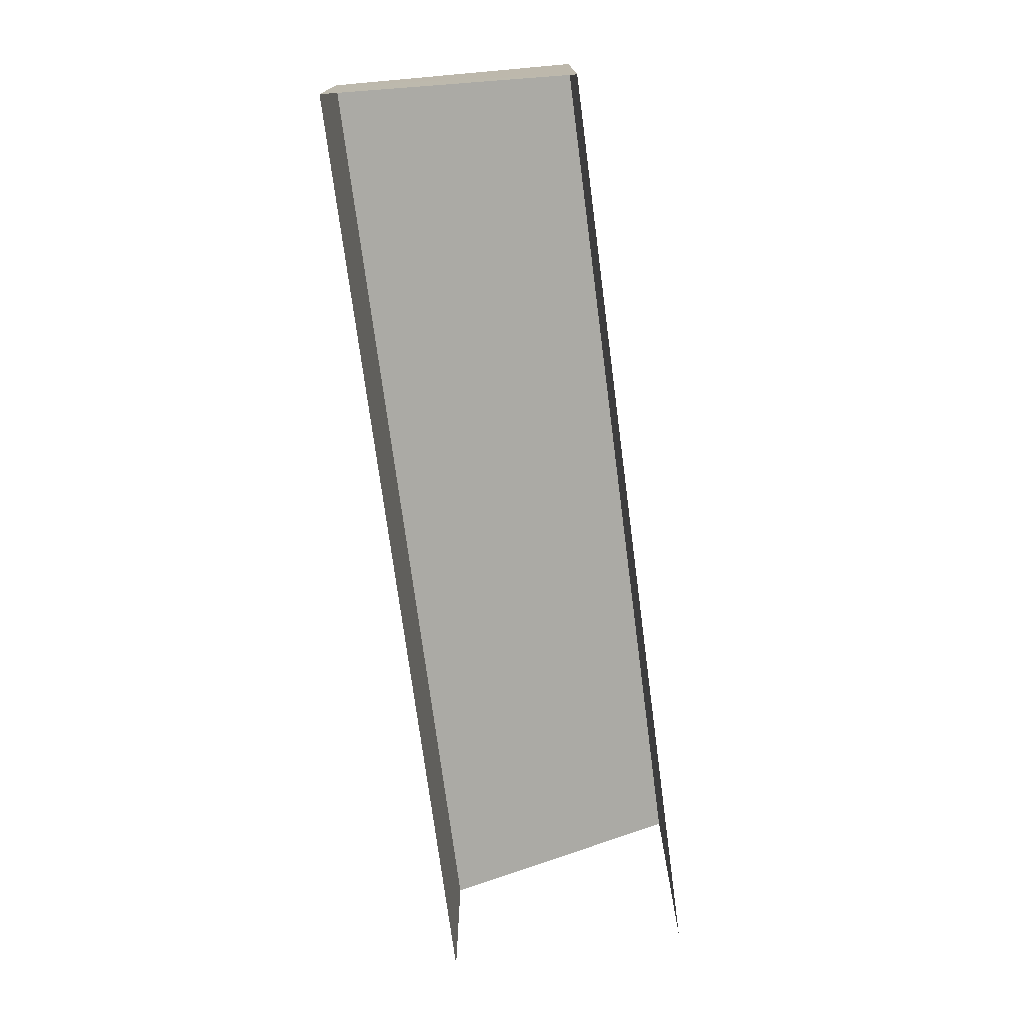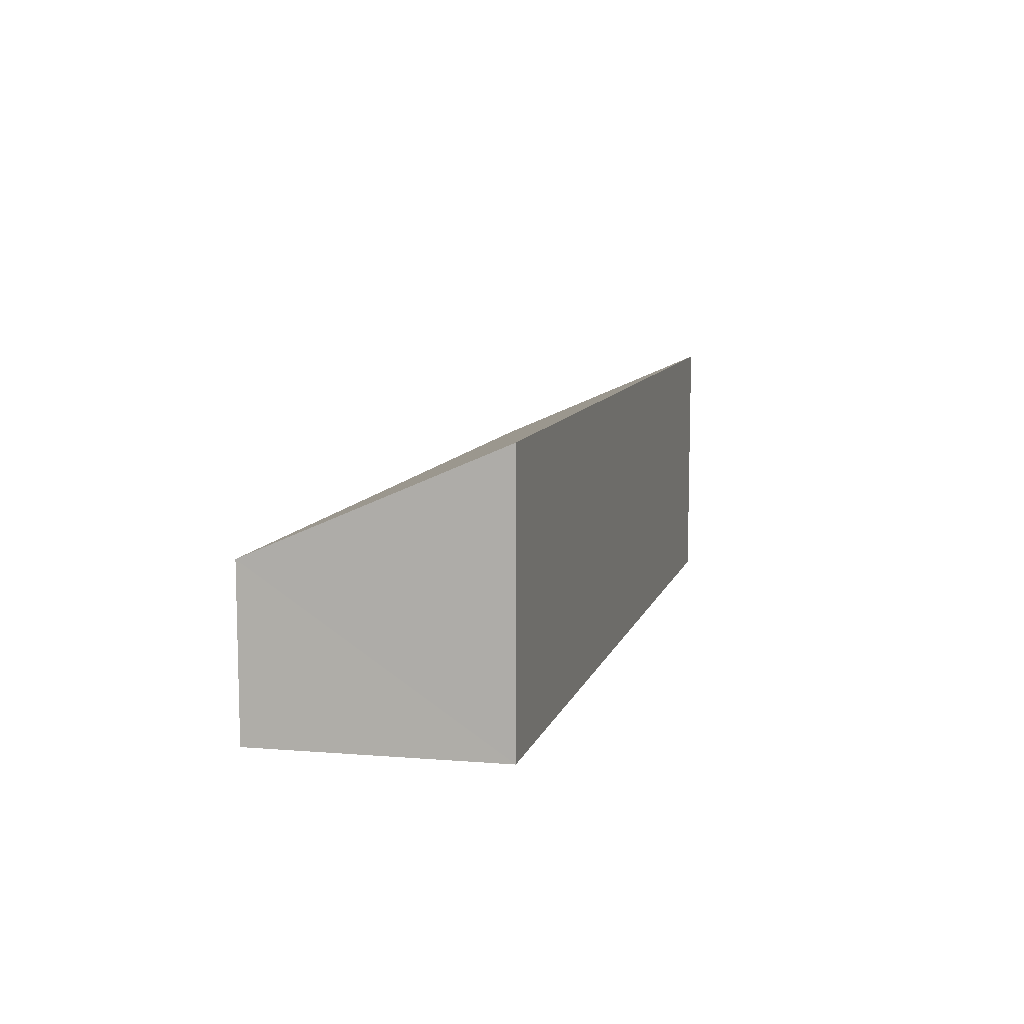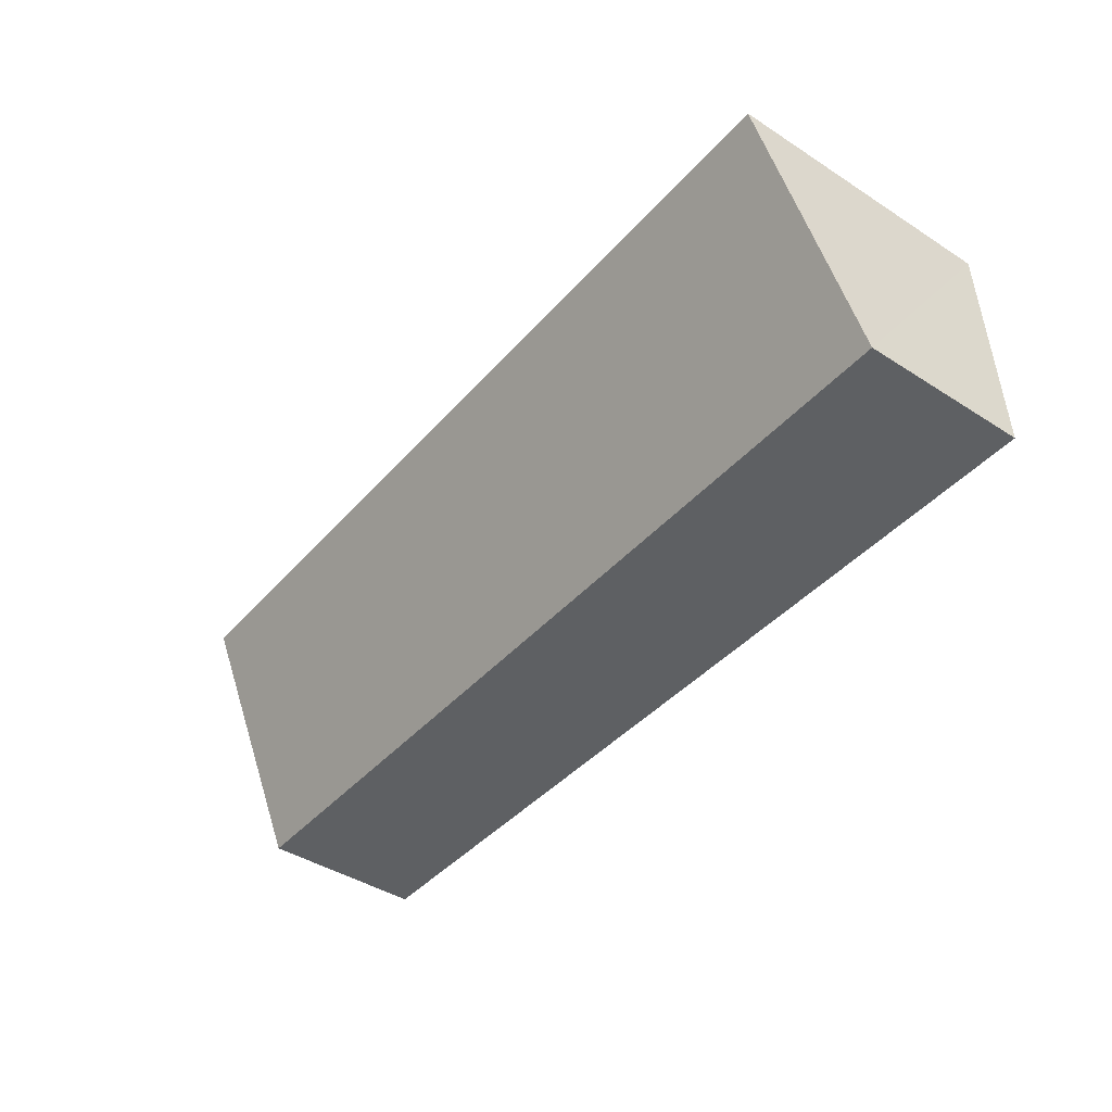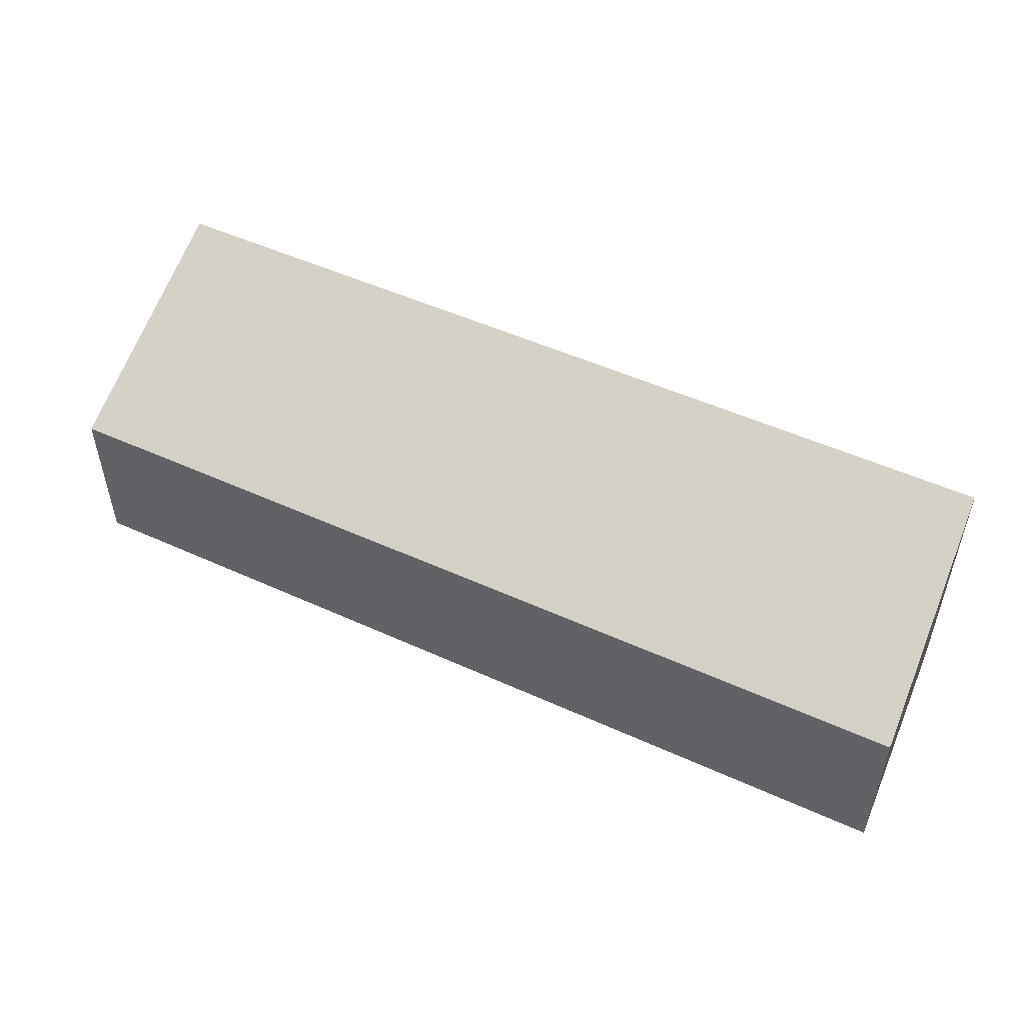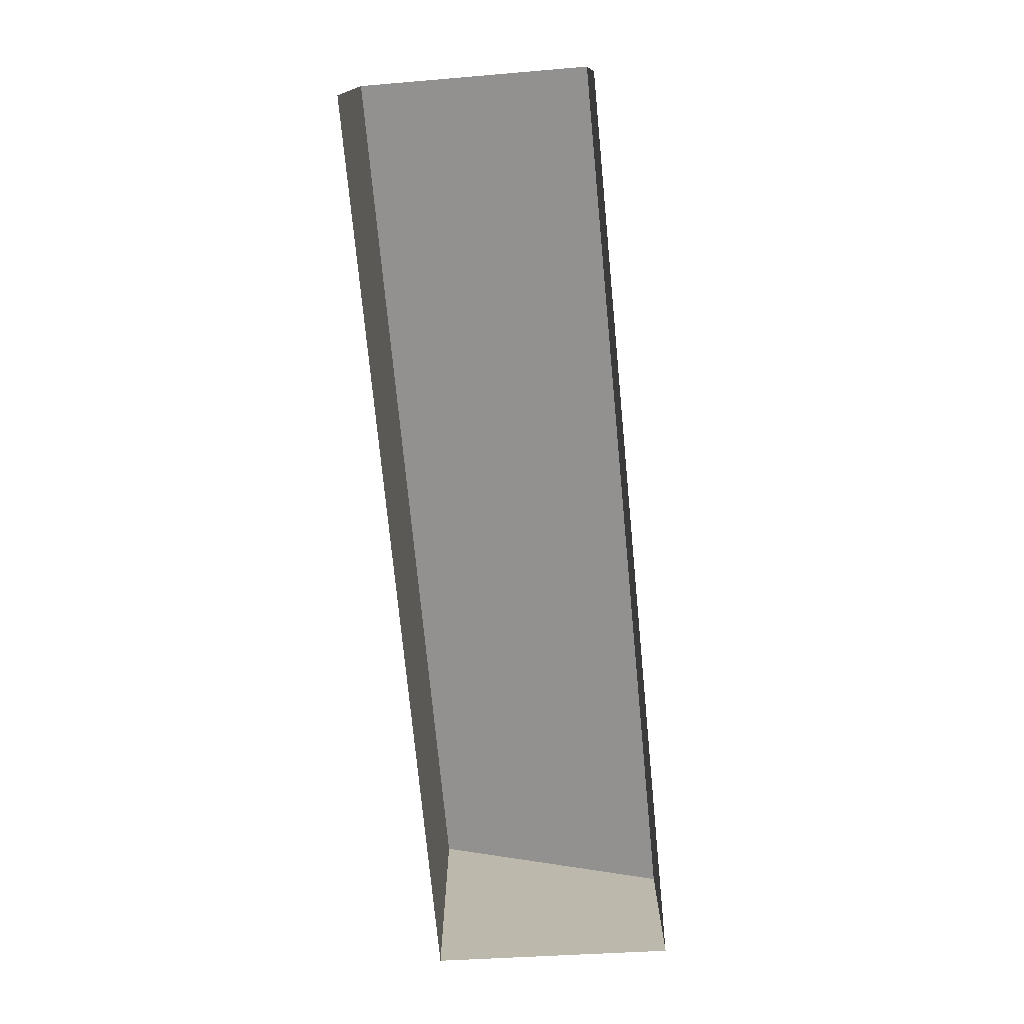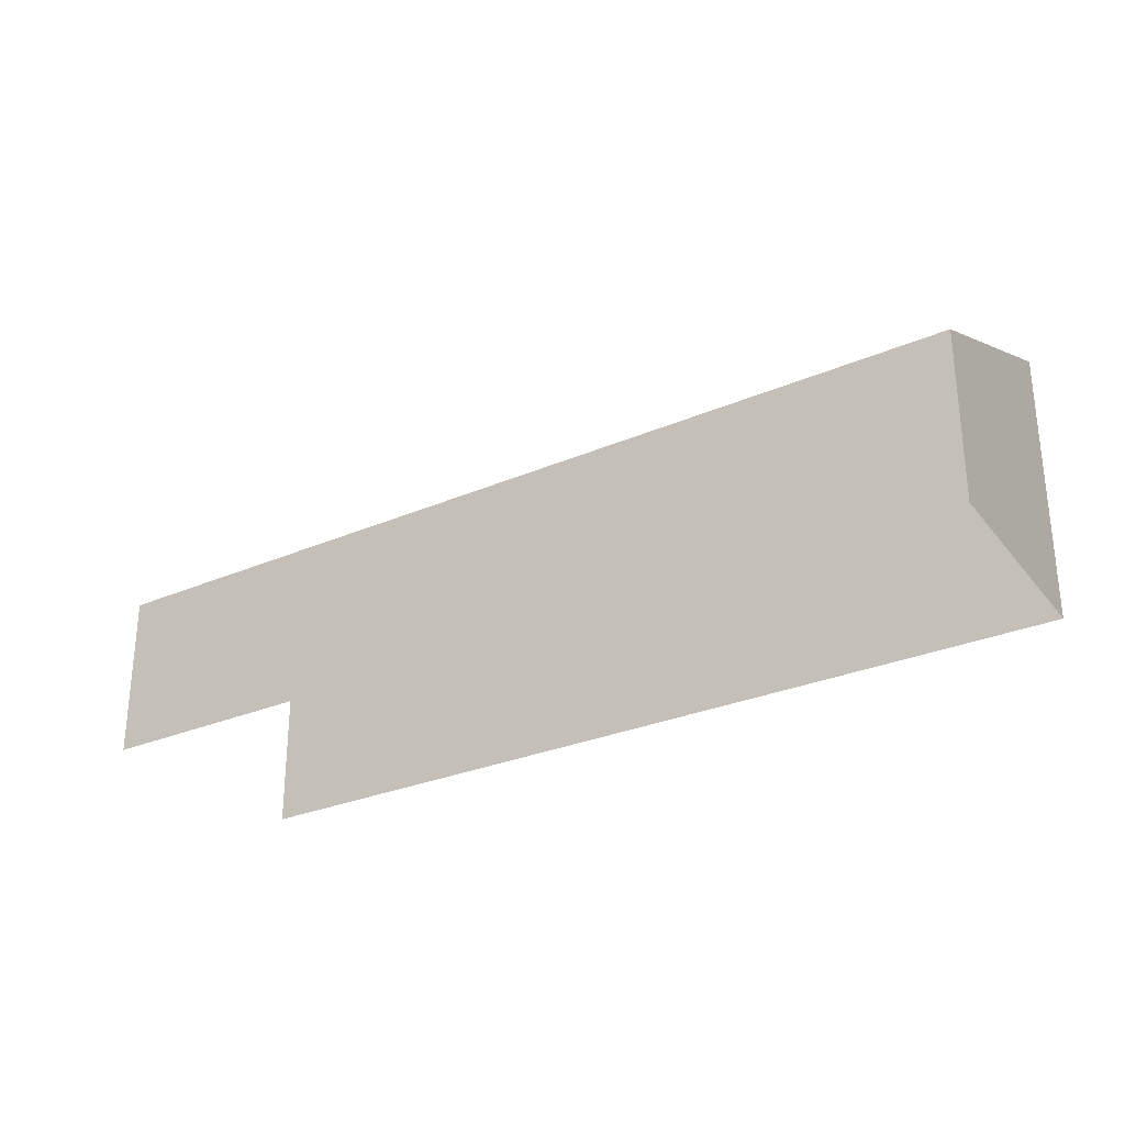
<metadata>
{"format":"obj","ext":"obj","renderer":"f3d","projection":"perspective","resolution":1024,"background":"white","views":[{"elev":-74.0,"azim":95.7,"up":"+Z"},{"elev":9.5,"azim":102.8,"up":"+Z"},{"elev":-43.5,"azim":52.9,"up":"+Y"},{"elev":50.7,"azim":24.6,"up":"+Z"},{"elev":-74.7,"azim":-86.3,"up":"+Z"},{"elev":-27.8,"azim":32.0,"up":"+Z"}]}
</metadata>
<code>
v -3.723e+05 -1.044e+05 29.54
v -3.723e+05 -1.044e+05 29.54
v -3.723e+05 -1.044e+05 29.54
v -3.723e+05 -1.044e+05 29.54
v -3.723e+05 -1.044e+05 32.62
v -3.723e+05 -1.044e+05 32.62
v -3.723e+05 -1.044e+05 34.59
v -3.723e+05 -1.044e+05 34.59
f 1 2 3
f 4 1 3
f 5 2 1
f 5 8 2
f 5 6 7
f 8 5 7
f 7 3 2
f 8 7 2
f 6 4 3
f 7 6 3
f 6 1 4
f 6 5 1

</code>
